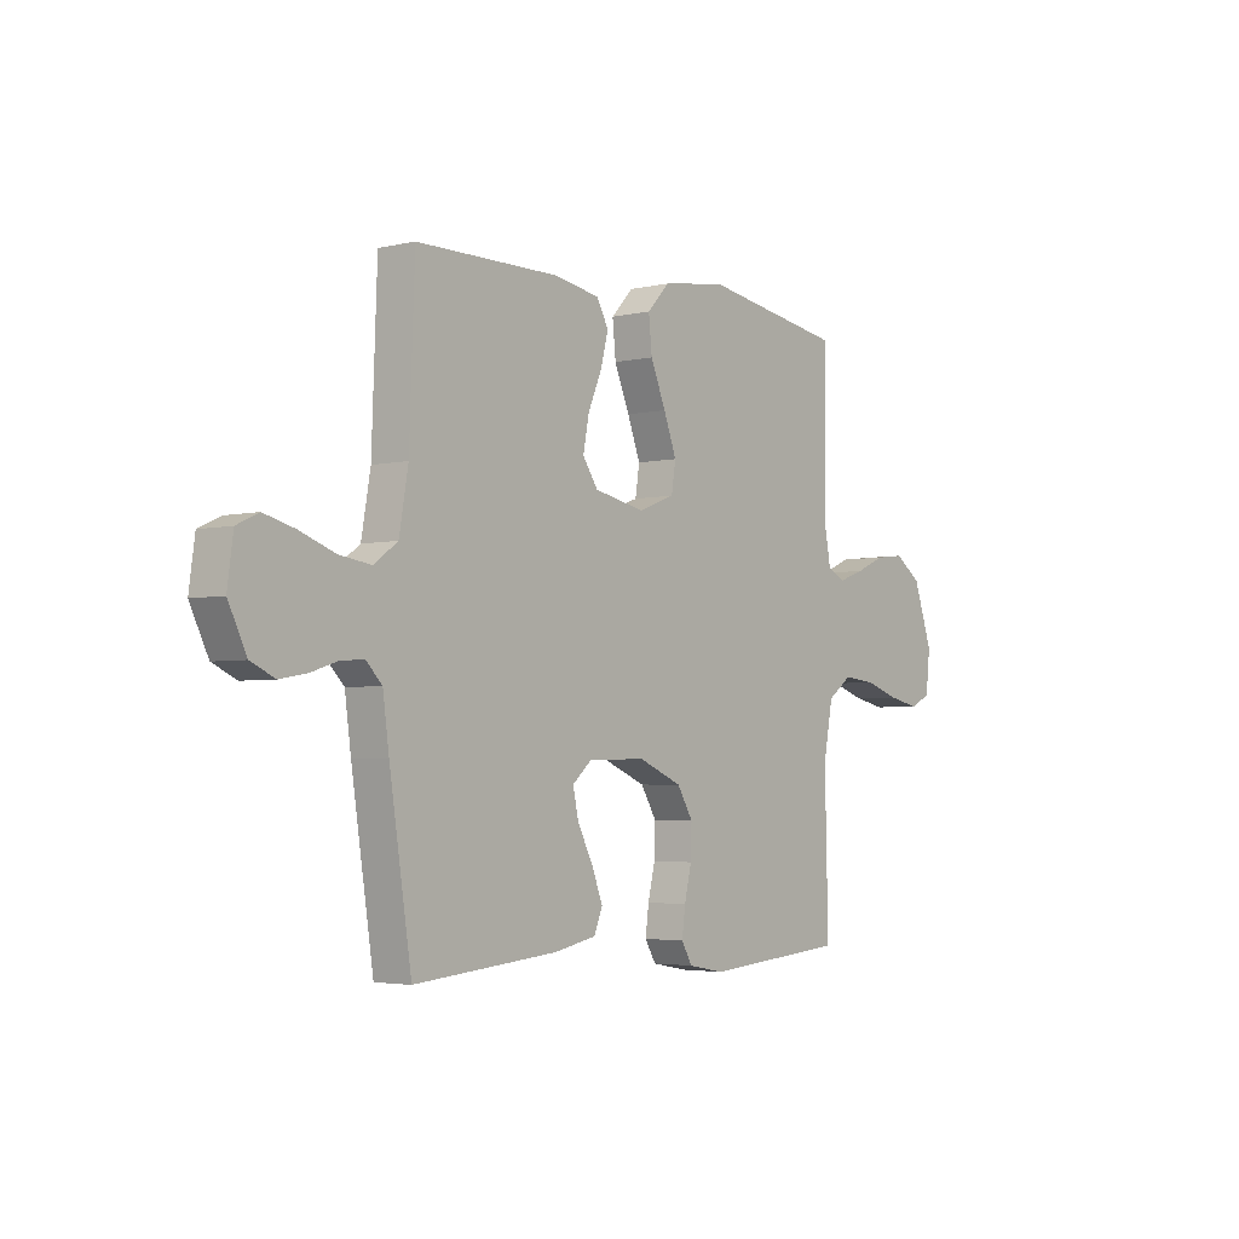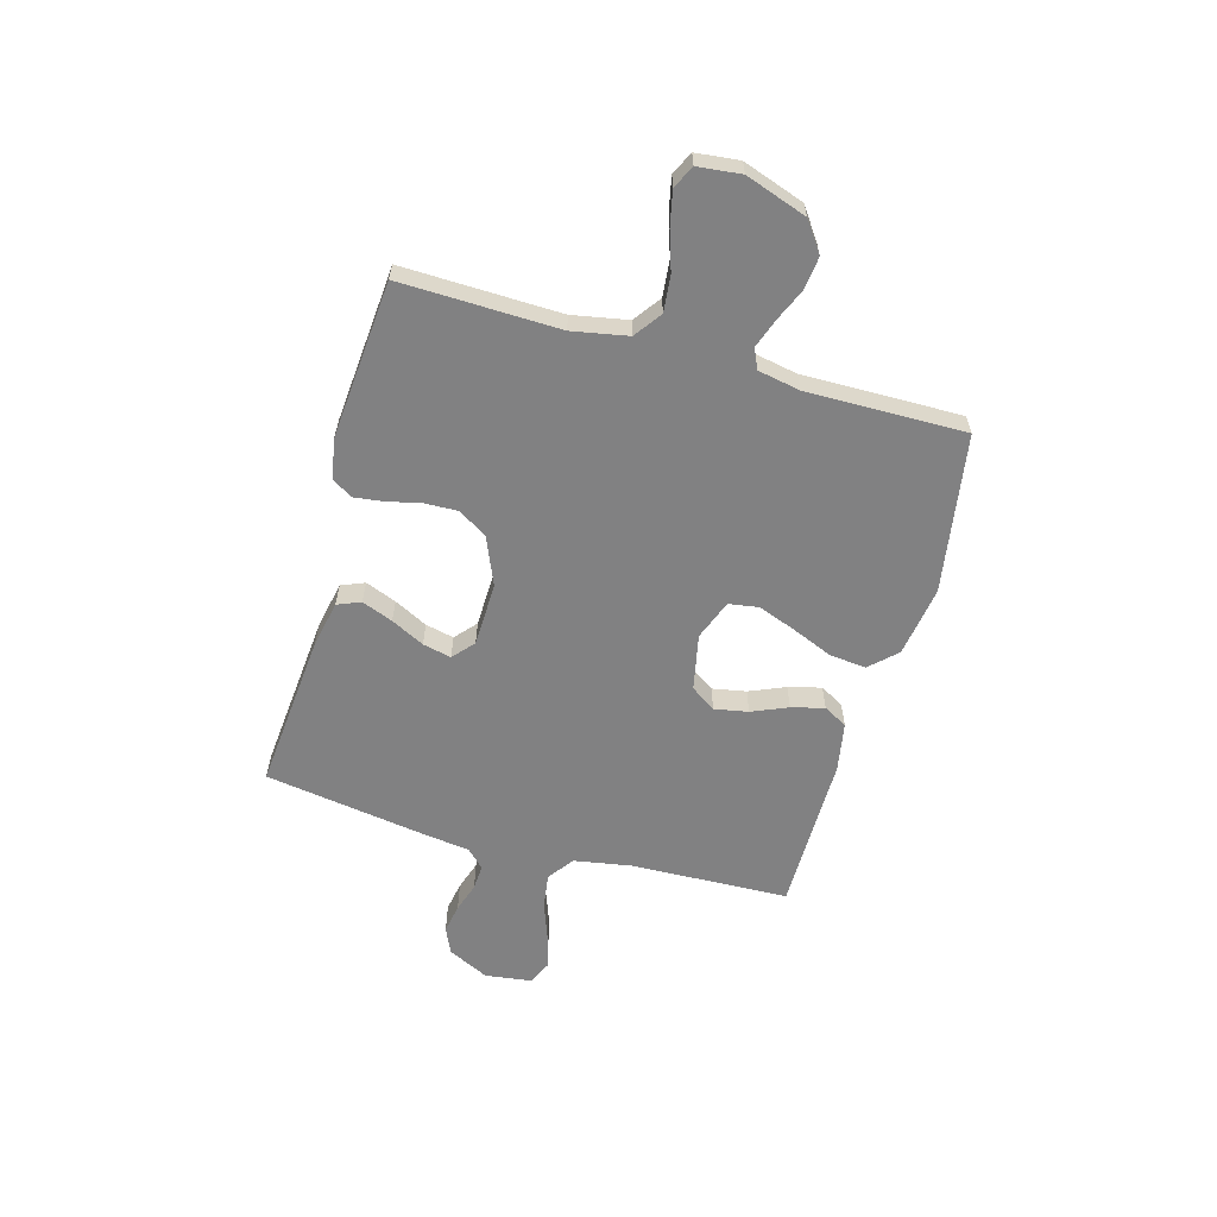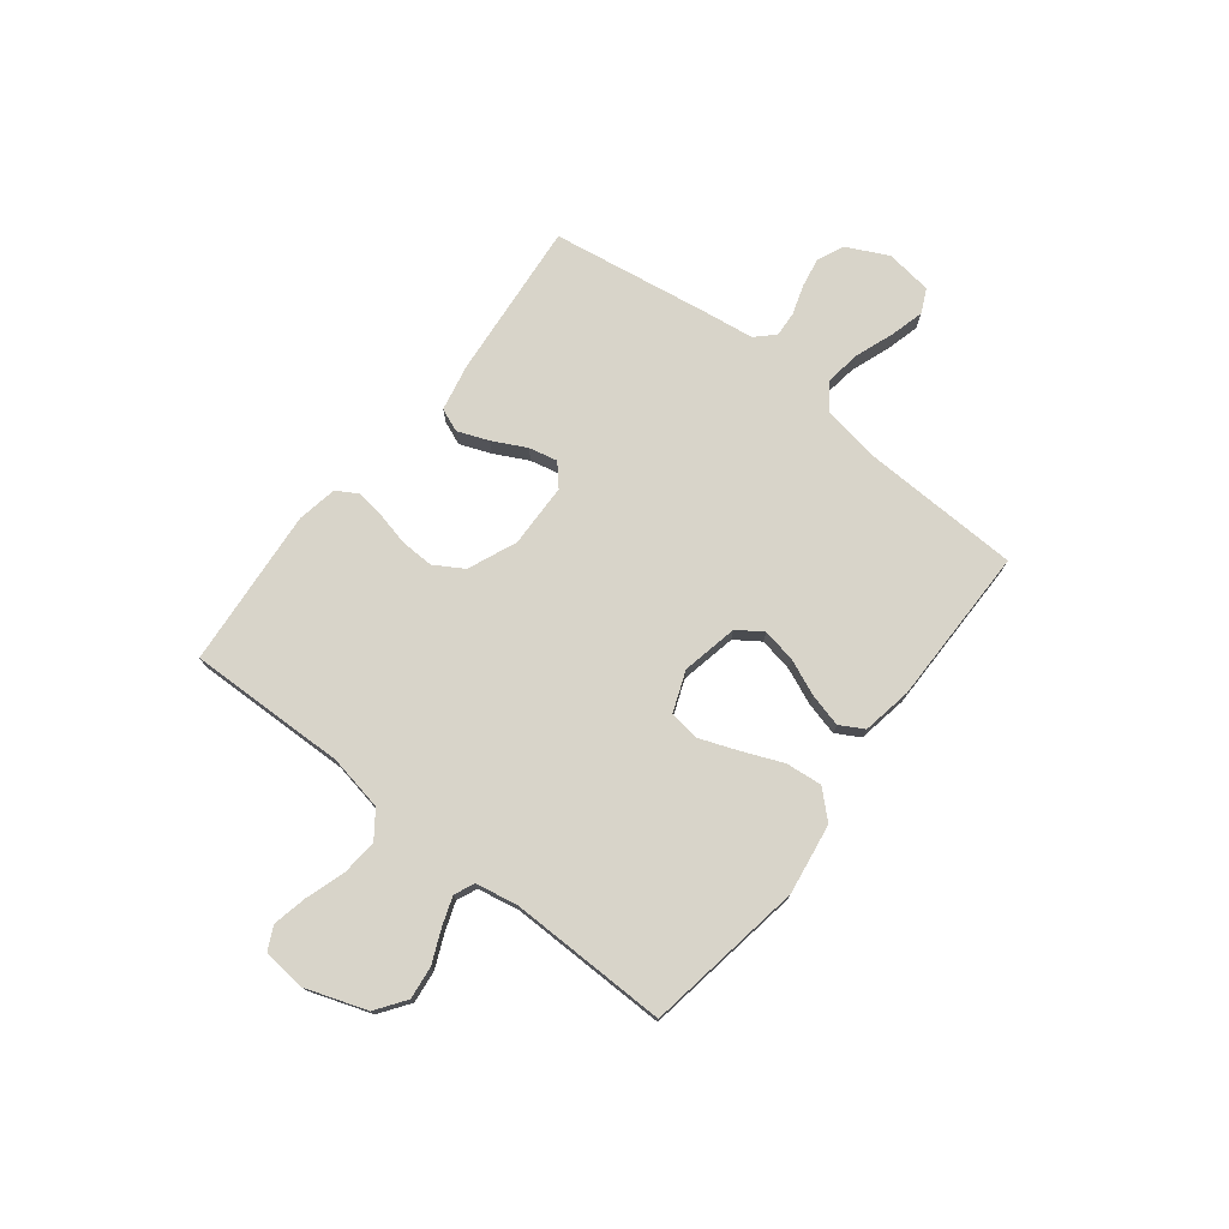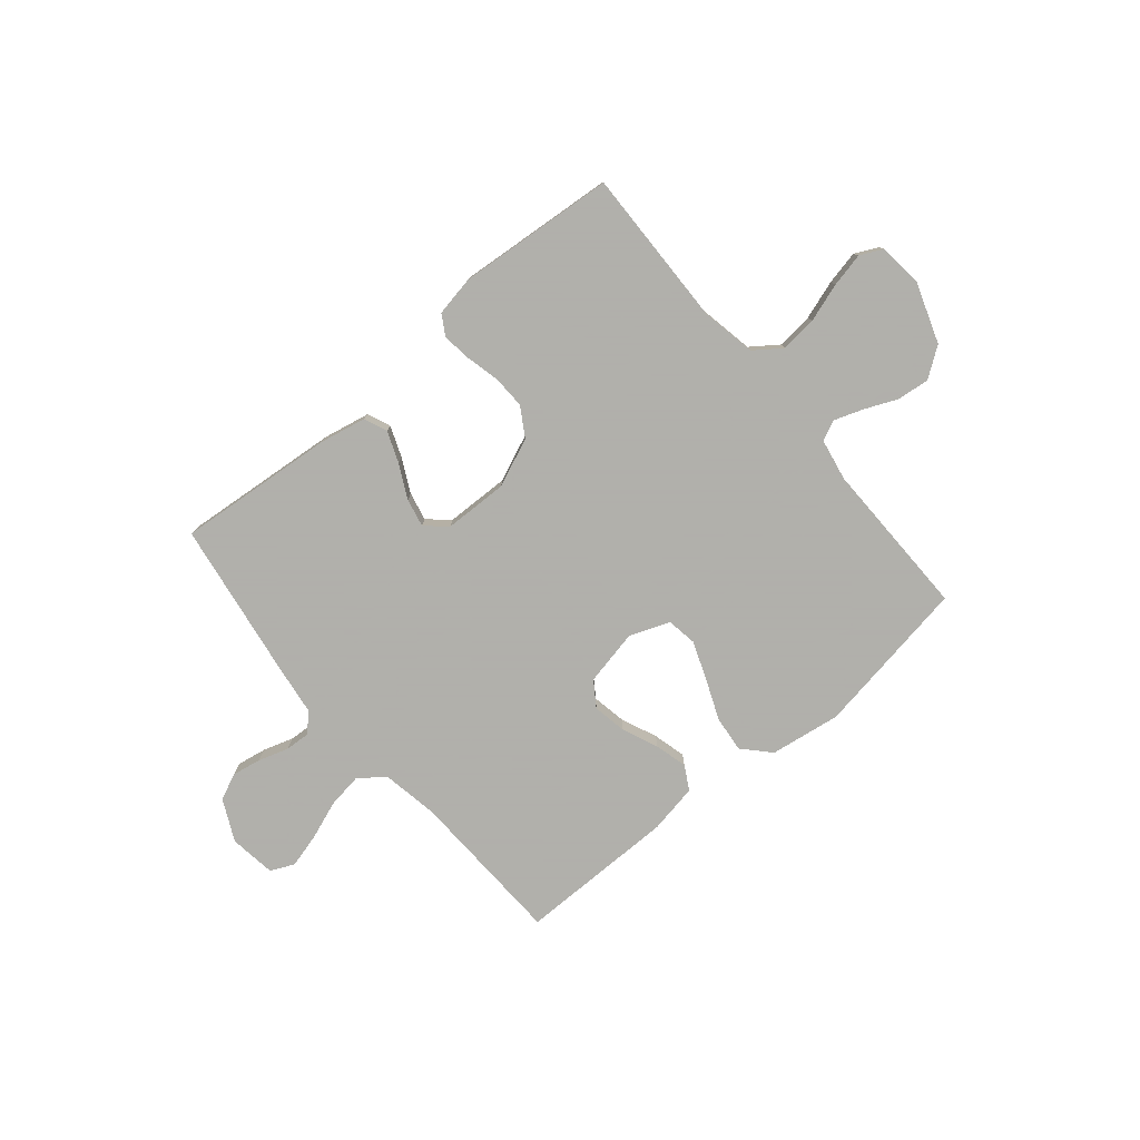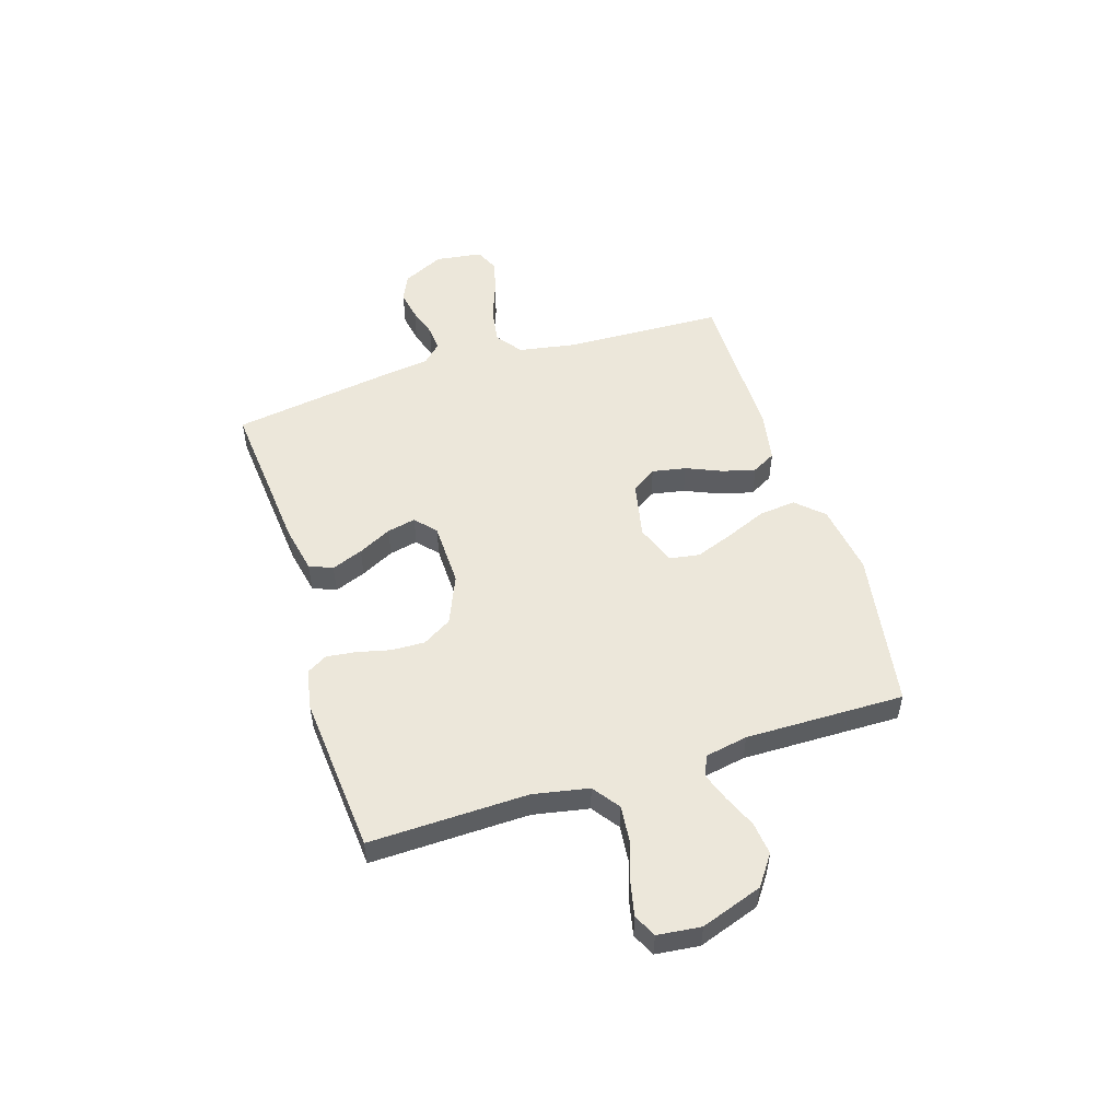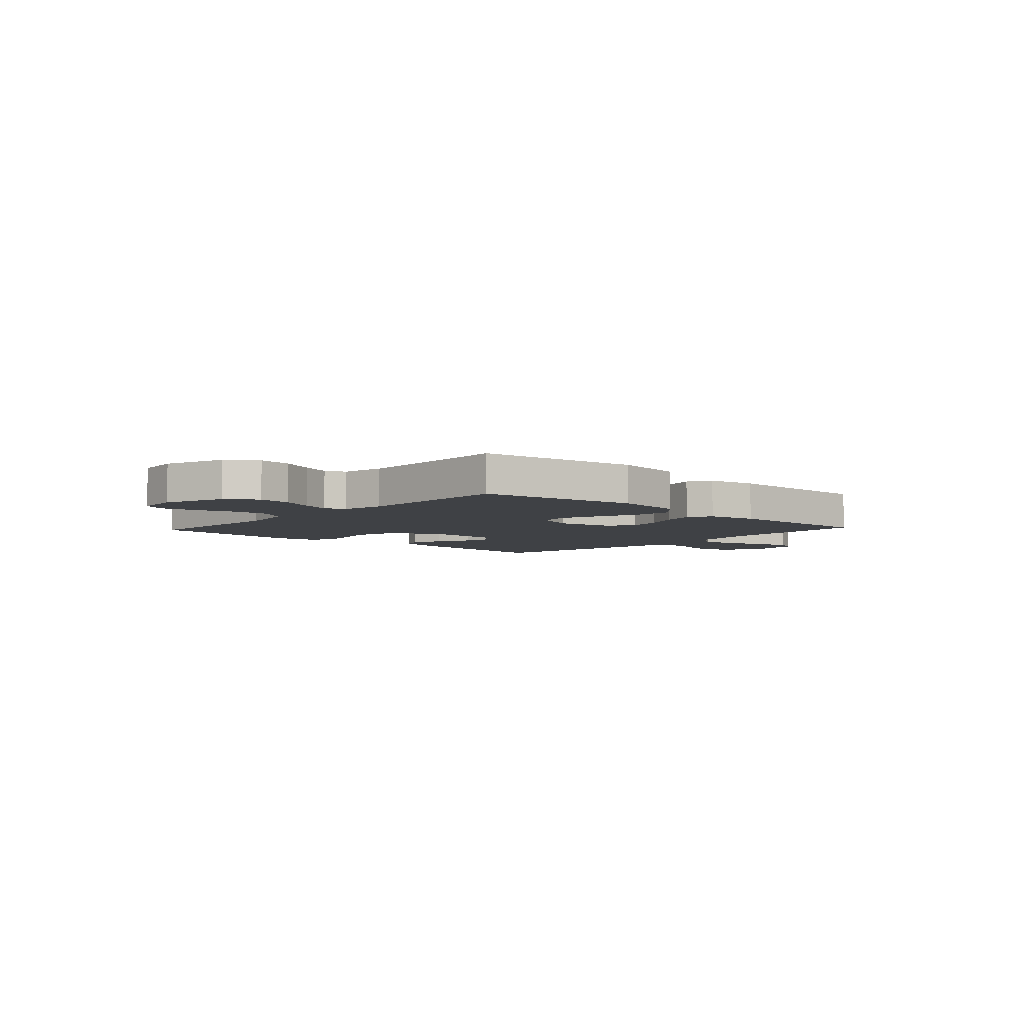
<metadata>
{"format":"obj","ext":"obj","renderer":"f3d","projection":"perspective","resolution":1024,"background":"white","views":[{"elev":-3.5,"azim":128.2,"up":"+Z"},{"elev":-60.5,"azim":-105.8,"up":"+Y"},{"elev":75.2,"azim":-52.1,"up":"+Y"},{"elev":-78.4,"azim":-140.0,"up":"+Y"},{"elev":52.4,"azim":-107.5,"up":"+Y"},{"elev":-5.4,"azim":-42.6,"up":"+Y"}]}
</metadata>
<code>
v 0.5 0.07 -0.5
v 0.2 0.07 -0.473
v 0.112 0.07 -0.455
v 0.094 0.07 -0.411
v 0.117 0.07 -0.352
v 0.149 0.07 -0.289
v 0.161 0.07 -0.235
v 0.121 0.07 -0.2
v 0 0.07 -0.197
v -0.092 0.07 -0.236
v -0.125 0.07 -0.291
v -0.123 0.07 -0.354
v -0.108 0.07 -0.417
v -0.101 0.07 -0.472
v -0.124 0.07 -0.511
v -0.2 0.07 -0.525
v -0.5 0.07 -0.5
v -0.493 0.07 -0.2
v -0.513 0.07 -0.095
v -0.564 0.07 -0.058
v -0.633 0.07 -0.065
v -0.706 0.07 -0.089
v -0.771 0.07 -0.103
v -0.814 0.07 -0.082
v -0.823 0.07 0
v -0.783 0.07 0.116
v -0.727 0.07 0.156
v -0.665 0.07 0.149
v -0.603 0.07 0.122
v -0.549 0.07 0.103
v -0.511 0.07 0.12
v -0.496 0.07 0.2
v -0.5 0.07 0.5
v -0.2 0.07 0.549
v -0.066 0.07 0.529
v -0.019 0.07 0.479
v -0.026 0.07 0.41
v -0.058 0.07 0.333
v -0.085 0.07 0.261
v -0.076 0.07 0.204
v 0 0.07 0.175
v 0.106 0.07 0.197
v 0.138 0.07 0.244
v 0.126 0.07 0.308
v 0.097 0.07 0.376
v 0.081 0.07 0.438
v 0.106 0.07 0.483
v 0.2 0.07 0.5
v 0.5 0.07 0.5
v 0.511 0.07 0.2
v 0.53 0.07 0.091
v 0.579 0.07 0.055
v 0.646 0.07 0.065
v 0.719 0.07 0.092
v 0.783 0.07 0.109
v 0.828 0.07 0.088
v 0.84 0.07 0
v 0.802 0.07 -0.078
v 0.752 0.07 -0.101
v 0.696 0.07 -0.091
v 0.64 0.07 -0.073
v 0.592 0.07 -0.07
v 0.559 0.07 -0.104
v 0.546 0.07 -0.2
v 0.5 0 -0.5
v 0.2 0 -0.473
v 0.112 0 -0.455
v 0.094 0 -0.411
v 0.117 0 -0.352
v 0.149 0 -0.289
v 0.161 0 -0.235
v 0.121 0 -0.2
v 0 0 -0.197
v -0.092 0 -0.236
v -0.125 0 -0.291
v -0.123 0 -0.354
v -0.108 0 -0.417
v -0.101 0 -0.472
v -0.124 0 -0.511
v -0.2 0 -0.525
v -0.5 0 -0.5
v -0.493 0 -0.2
v -0.513 0 -0.095
v -0.564 0 -0.058
v -0.633 0 -0.065
v -0.706 0 -0.089
v -0.771 0 -0.103
v -0.814 0 -0.082
v -0.823 0 0
v -0.783 0 0.116
v -0.727 0 0.156
v -0.665 0 0.149
v -0.603 0 0.122
v -0.549 0 0.103
v -0.511 0 0.12
v -0.496 0 0.2
v -0.5 0 0.5
v -0.2 0 0.549
v -0.066 0 0.529
v -0.019 0 0.479
v -0.026 0 0.41
v -0.058 0 0.333
v -0.085 0 0.261
v -0.076 0 0.204
v 0 0 0.175
v 0.106 0 0.197
v 0.138 0 0.244
v 0.126 0 0.308
v 0.097 0 0.376
v 0.081 0 0.438
v 0.106 0 0.483
v 0.2 0 0.5
v 0.5 0 0.5
v 0.511 0 0.2
v 0.53 0 0.091
v 0.579 0 0.055
v 0.646 0 0.065
v 0.719 0 0.092
v 0.783 0 0.109
v 0.828 0 0.088
v 0.84 0 0
v 0.802 0 -0.078
v 0.752 0 -0.101
v 0.696 0 -0.091
v 0.64 0 -0.073
v 0.592 0 -0.07
v 0.559 0 -0.104
v 0.546 0 -0.2
f 4 5 6
f 3 4 6
f 2 3 6
f 1 2 6
f 64 1 6
f 63 64 6
f 62 63 6 7
f 59 60 61
f 58 59 61
f 57 58 61
f 56 57 61
f 55 56 61
f 54 55 61
f 53 54 61
f 52 53 61 62
f 62 7 8
f 52 62 8
f 51 52 8
f 48 49 50
f 47 48 50
f 46 47 50
f 45 46 50
f 44 45 50
f 43 44 50 51
f 51 8 9
f 43 51 9
f 42 43 9
f 36 37 38
f 35 36 38
f 34 35 38
f 33 34 38
f 32 33 38
f 31 32 38 39
f 30 31 39 40
f 27 28 29
f 26 27 29
f 25 26 29
f 24 25 29
f 23 24 29
f 22 23 29
f 21 22 29
f 20 21 29 30
f 30 40 41
f 20 30 41
f 19 20 41
f 16 17 18
f 15 16 18
f 14 15 18
f 13 14 18
f 12 13 18
f 11 12 18 19
f 42 9 10
f 41 42 10
f 19 41 10
f 10 11 19
f 70 69 68
f 70 68 67
f 70 67 66
f 70 66 65
f 70 65 128
f 70 128 127
f 71 70 127 126
f 125 124 123
f 125 123 122
f 125 122 121
f 125 121 120
f 125 120 119
f 125 119 118
f 125 118 117
f 126 125 117 116
f 72 71 126
f 72 126 116
f 72 116 115
f 114 113 112
f 114 112 111
f 114 111 110
f 114 110 109
f 114 109 108
f 115 114 108 107
f 73 72 115
f 73 115 107
f 73 107 106
f 102 101 100
f 102 100 99
f 102 99 98
f 102 98 97
f 102 97 96
f 103 102 96 95
f 104 103 95 94
f 93 92 91
f 93 91 90
f 93 90 89
f 93 89 88
f 93 88 87
f 93 87 86
f 93 86 85
f 94 93 85 84
f 105 104 94
f 105 94 84
f 105 84 83
f 82 81 80
f 82 80 79
f 82 79 78
f 82 78 77
f 82 77 76
f 83 82 76 75
f 74 73 106
f 74 106 105
f 74 105 83
f 83 75 74
f 1 65 66 2
f 2 66 67 3
f 3 67 68 4
f 4 68 69 5
f 5 69 70 6
f 6 70 71 7
f 7 71 72 8
f 8 72 73 9
f 9 73 74 10
f 10 74 75 11
f 11 75 76 12
f 12 76 77 13
f 13 77 78 14
f 14 78 79 15
f 15 79 80 16
f 16 80 81 17
f 17 81 82 18
f 18 82 83 19
f 19 83 84 20
f 20 84 85 21
f 21 85 86 22
f 22 86 87 23
f 23 87 88 24
f 24 88 89 25
f 25 89 90 26
f 26 90 91 27
f 27 91 92 28
f 28 92 93 29
f 29 93 94 30
f 30 94 95 31
f 31 95 96 32
f 32 96 97 33
f 33 97 98 34
f 34 98 99 35
f 35 99 100 36
f 36 100 101 37
f 37 101 102 38
f 38 102 103 39
f 39 103 104 40
f 40 104 105 41
f 41 105 106 42
f 42 106 107 43
f 43 107 108 44
f 44 108 109 45
f 45 109 110 46
f 46 110 111 47
f 47 111 112 48
f 48 112 113 49
f 49 113 114 50
f 50 114 115 51
f 51 115 116 52
f 52 116 117 53
f 53 117 118 54
f 54 118 119 55
f 55 119 120 56
f 56 120 121 57
f 57 121 122 58
f 58 122 123 59
f 59 123 124 60
f 60 124 125 61
f 61 125 126 62
f 62 126 127 63
f 63 127 128 64
f 64 128 65 1

</code>
